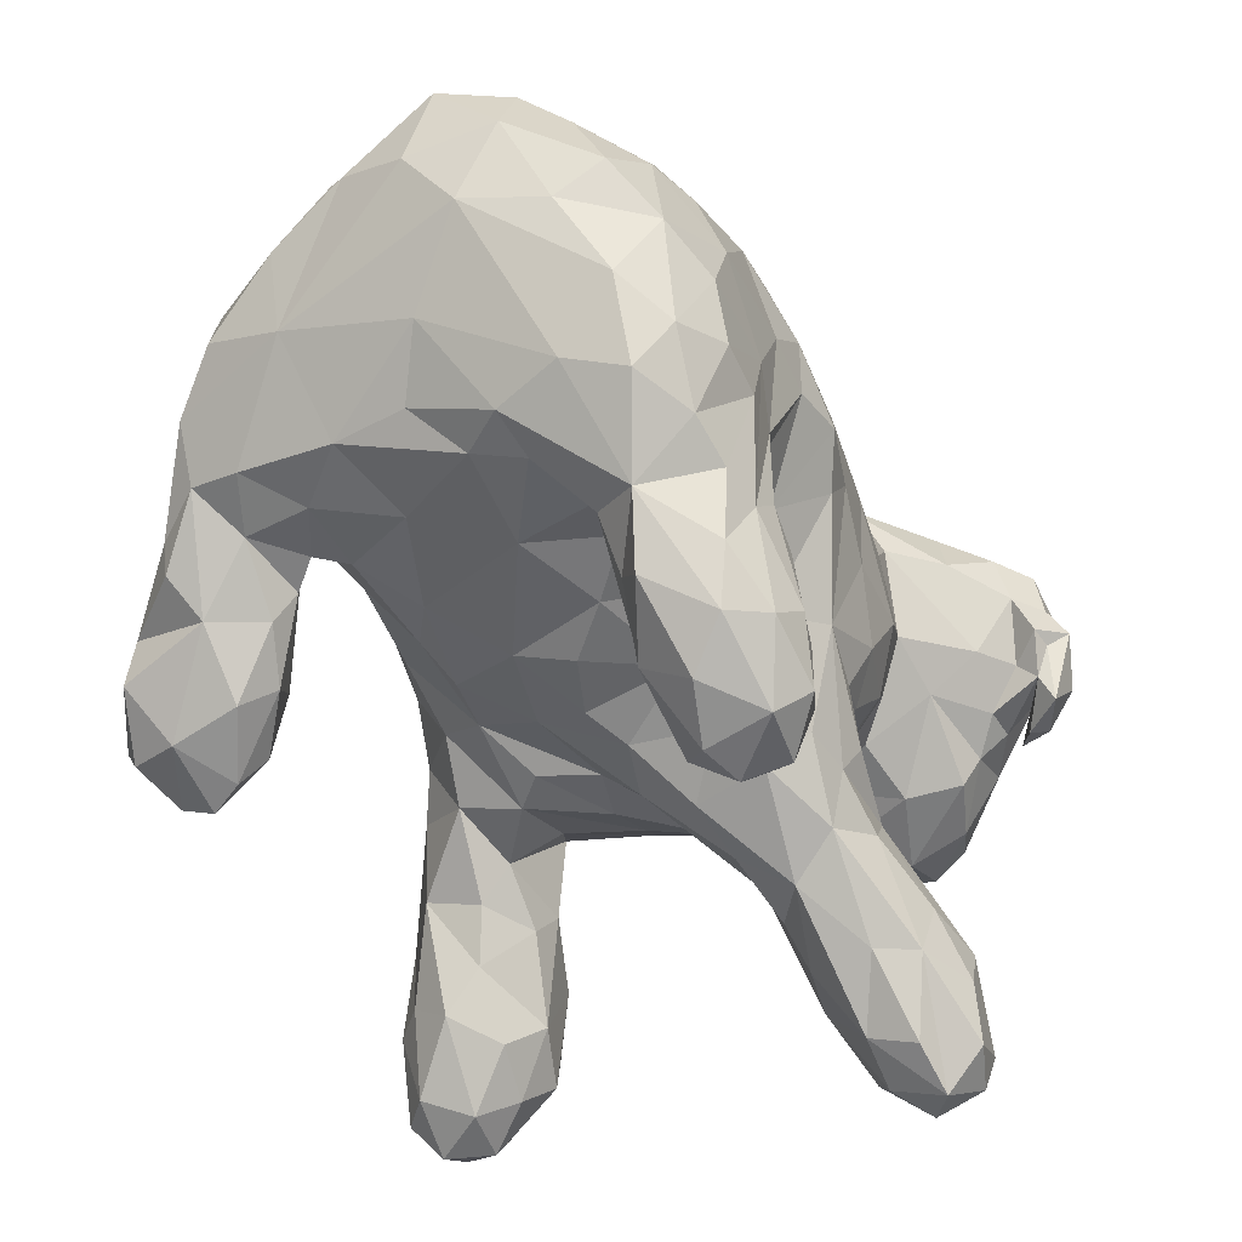
<metadata>
{"format":"obj","ext":"obj","renderer":"f3d","projection":"perspective","resolution":1024,"background":"white","views":[{"elev":44.0,"azim":14.4,"up":"+Z"}]}
</metadata>
<code>
o NoName1_mesh_
v -0.2821 0.635 0.2963
v -0.1873 0.2514 -0.2805
v -0.261 0.2371 -0.228
v -0.2184 0.2099 -0.3142
v 0.002571 0.6501 0.314
v -0.1129 -0.06 -0.3647
v -0.08238 0.1454 -0.3103
v 0.02386 0.6821 0.0322
v -0.2058 0.5946 0.05106
v 0.3825 0.1429 -0.2468
v 0.3816 0.09545 -0.2669
v -0.295 0.5888 0.6002
v -0.09768 0.6457 0.4566
v -0.2116 0.6466 0.4847
v -0.108 0.6719 0.3548
v -0.06864 0.6763 0.2476
v -0.03881 0.6715 0.1044
v 0.01585 0.4498 0.5674
v -0.03189 0.5081 0.5835
v -0.2943 0.6134 0.2392
v -0.2992 0.5785 0.1585
v -0.06525 0.02822 -0.337
v 0.01085 0.5568 0.491
v -0.4042 0.5225 0.2442
v -0.3952 0.5737 0.3475
v -0.03894 0.6213 0.4625
v -0.1866 0.61 0.5677
v -0.1937 0.6261 0.1348
v 0.06661 0.4801 0.4408
v -0.1218 0.6649 0.175
v -0.04482 0.4931 -0.1967
v -0.1448 0.1874 -0.04995
v -0.04617 0.2211 -0.068
v 0.00601 0.6655 0.1743
v -0.09343 0.5792 0.5689
v 0.1226 0.5456 0.2844
v -0.0773 0.6554 0.05205
v 0.05339 0.7554 -0.2207
v 0.09867 0.4721 0.378
v 0.1877 0.7544 -0.1605
v -0.2354 0.5497 0.6507
v -0.111 0.2355 -0.1347
v 0.08952 0.3426 0.426
v -0.3701 0.4922 0.1388
v -0.3969 0.1527 0.1052
v -0.07642 0.4976 0.6289
v -0.1841 0.5133 -0.103
v 0.08819 0.6317 0.1752
v 0.04941 0.3135 0.5588
v -0.09566 0.06211 -0.3949
v -0.1368 0.1367 -0.3856
v -0.1045 0.1853 -0.2262
v 0.2718 0.7431 -0.1763
v -0.3857 0.5496 0.5646
v 0.09274 0.7154 -0.01617
v 0.1737 0.7339 -0.04937
v -0.415 0.1649 0.06314
v -0.15 0.4394 -0.169
v -0.1942 0.6645 0.2834
v 0.2329 0.7539 -0.1057
v 0.1005 0.7242 -0.08987
v -0.3002 0.6421 0.4137
v -0.2189 0.6645 0.3989
v -0.09588 0.3392 -0.2038
v 0.02071 0.3739 0.5896
v -0.2838 0.4754 -0.03599
v -0.2432 0.437 -0.106
v -0.4481 0.4639 0.2419
v 0.06604 0.5888 0.3424
v -0.5181 0.3159 0.24
v -0.1362 0.2044 -0.3237
v 0.2325 0.6141 -0.3582
v -0.2965 0.5329 0.06281
v 0.1498 0.7047 -0.2858
v -0.01415 0.3036 -0.1839
v 0.1783 0.4714 0.1446
v 0.1568 0.57 0.1529
v -0.01777 0.2612 -0.1311
v 0.07758 0.3113 -0.1685
v -0.2158 0.3735 -0.1603
v 0.2067 0.4092 0.07798
v 0.2178 0.4907 0.0428
v 0.02677 0.6055 0.4115
v 0.4225 0.09443 -0.2047
v 0.2341 0.723 -0.03034
v 0.3399 0.7065 -0.2123
v -0.1587 0.1773 -0.1368
v 0.3132 0.7306 -0.09207
v 0.136 0.1902 -0.1138
v -0.007468 0.1864 0.0116
v -0.1928 0.1276 -0.3929
v 0.2748 0.4233 -0.2897
v 0.3017 0.4672 -0.3587
v -0.09624 0.5783 -0.0943
v -0.04579 0.6241 -0.1088
v -0.163 0.04427 -0.4286
v -0.127 0.6124 -0.02684
v 0.1066 0.1969 0.4538
v 0.06863 0.3903 0.4797
v -0.3678 0.4393 0.0841
v -0.3404 0.6177 0.4821
v -0.4135 0.5743 0.4514
v -0.1575 0.362 -0.194
v 0.4117 0.6674 -0.1753
v -0.0567 0.4039 -0.2045
v -0.2195 0.5557 -0.01894
v 0.0918 0.3654 -0.1759
v 0.3535 0.208 -0.194
v 0.2437 0.2612 -0.1553
v -0.01554 0.6703 -0.05656
v 0.07752 0.3133 0.4985
v 0.0779 0.4574 -0.2149
v 0.2601 0.1655 -0.2365
v 0.2387 0.2193 -0.1956
v 0.1626 0.6074 -0.3434
v 0.218 0.5419 -0.02566
v -0.3916 0.1946 0.2201
v -0.4107 0.2463 0.18
v 0.1543 0.09077 0.2598
v 0.1413 0.4522 0.2599
v 0.134 0.4916 0.3196
v -0.5077 0.2185 0.09979
v 0.0468 0.2698 0.2663
v 0.07854 0.6159 0.2644
v -0.4446 0.09479 0.01226
v -0.4546 0.1874 0.06862
v 0.2528 0.2681 -0.05643
v -0.06297 0.5309 -0.1723
v 0.04134 0.7011 -0.1242
v 0.3059 0.09724 -0.2609
v 0.3134 0.1828 -0.2445
v 0.22 0.2845 0.04273
v 0.3604 0.5492 -0.1636
v -0.07717 0.08493 -0.3692
v -0.1132 -0.00694 -0.4095
v 0.1794 0.364 -0.06566
v 0.2922 0.5515 -0.372
v 0.2055 0.5384 -0.3851
v 0.08166 0.535 0.3949
v -0.484 0.4946 0.3768
v 0.2511 0.4916 -0.3909
v -0.2412 0.1361 -0.3611
v 0.07175 0.7424 -0.1957
v -0.2107 0.3013 -0.1978
v -0.05917 0.2152 -9.9e-05
v 0.001491 0.6413 -0.1656
v 0.02443 0.2274 0.18
v 0.01407 0.2586 0.3824
v 0.08163 0.378 0.375
v -0.0681 0.2088 0.4072
v 0.1395 0.6178 0.09758
v 0.127 0.7422 -0.2422
v 0.09917 0.2932 -0.1309
v 0.379 0.6644 -0.06006
v 0.4278 0.5947 -0.1154
v 0.4 0.6154 -0.2055
v -0.0917 -0.02372 -0.3046
v 0.2848 0.03519 -0.1409
v 0.2293 0.09876 -0.1943
v -0.2798 0.3348 -0.09589
v 0.1191 0.6761 0.04151
v -0.08308 0.05747 -0.2669
v -0.1388 0.256 -0.2395
v 0.3401 0.5415 -0.1248
v 0.2191 0.4201 -0.311
v 0.4093 0.5657 -0.1623
v 0.05709 0.3076 0.3899
v -0.05826 0.2088 0.2728
v -0.04086 0.2306 0.3525
v 0.08761 0.3735 0.2925
v 0.2585 0.6608 -0.3141
v -0.3189 0.5213 0.6608
v 0.1807 0.4439 -0.3395
v 0.1952 0.4179 -0.2593
v 0.4122 0.6398 -0.06638
v 0.05328 0.7156 -0.2939
v 0.2278 0.4451 -0.3728
v -0.1524 -0.04686 -0.4093
v -0.1701 -0.07986 -0.3659
v -0.06502 0.6453 -0.04466
v 0.1167 0.2629 -0.1018
v 0.4197 0.04408 -0.2006
v 0.38 0.05222 -0.2628
v 0.1116 0.7121 -0.3113
v 0.07603 0.6582 -0.3401
v 0.2071 0.2428 0.05115
v -0.2167 0.03348 -0.4084
v 0.1515 0.0285 0.2472
v 0.1897 0.02205 0.2843
v 0.255 0.2156 -0.01495
v 0.3314 0.4855 -0.3165
v 0.3321 0.4612 -0.2555
v -0.03784 0.3908 0.643
v 0.1924 0.3431 0.07957
v 0.06904 0.231 -0.08114
v 0.38 0.1823 -0.1446
v 0.2939 0.2555 -0.1297
v 0.1816 0.6312 0.02435
v -0.1253 0.1926 0.09055
v 0.3721 0.01539 -0.2296
v 0.2143 0.4737 -0.05854
v 0.1479 0.5064 0.2271
v 0.318 0.0164 -0.1994
v 0.0911 0.678 -0.2935
v 0.01945 0.6662 -0.2566
v 0.09847 0.07054 0.2519
v 0.1409 0.336 -0.1446
v 0.3176 0.6076 -0.3141
v 0.4115 0.545 -0.0855
v -0.1381 0.6255 0.06476
v 0.3866 0.1224 -0.1182
v 0.1048 0.1846 0.3419
v 0.05921 0.6146 -0.3263
v 0.2179 0.7259 -0.2508
v 0.3294 0.1818 -0.07875
v 0.1083 0.1344 0.2823
v 0.3053 0.7128 -0.03814
v -0.5438 0.3338 0.3362
v 0.03207 0.4164 -0.2054
v 0.08268 0.01517 0.2645
v 0.04782 0.08957 0.2928
v 0.1759 0.398 -0.1129
v 0.2173 0.4287 -0.01737
v -0.1183 0.2726 -0.1905
v 0.1676 0.3501 0.161
v 0.3716 0.6141 -0.04411
v 0.07413 0.2026 0.4944
v -0.508 0.1461 0.02948
v 0.1967 0.0892 0.2973
v 0.2659 0.5184 -0.08864
v -0.3261 0.3984 -0.01473
v -0.463 0.2768 0.1838
v -0.4818 0.3306 0.2453
v -0.1424 0.1963 0.3484
v 0.03567 0.1486 0.3409
v 0.2541 0.6609 -0.008487
v -0.01078 0.1982 0.393
v -0.5327 0.2317 0.1598
v -0.1661 0.5148 0.6548
v 0.05101 0.236 0.4089
v 0.1809 0.5889 0.05392
v 0.108 0.1554 -0.02838
v -0.1967 0.2047 0.05453
v -0.1306 0.1968 -0.001865
v 0.1526 0.4894 -0.3538
v 0.07879 0.5088 -0.2681
v 0.3559 0.7217 -0.06343
v 0.3591 0.7284 -0.1212
v 0.4124 0.6713 -0.1263
v -0.3978 0.08102 0.07349
v 0.3443 0.5602 -0.3006
v -0.4187 0.03844 0.07198
v 0.06781 0.2071 0.1161
v 0.1327 0.4585 -0.276
v 0.01833 0.5463 -0.1963
v -0.342 0.3503 0.03367
v 0.1737 0.1257 0.3928
v 0.389 0.6123 -0.06593
v -0.2716 0.2181 -0.1464
v 0.3551 0.6521 -0.2284
v 0.3067 0.6814 -0.2758
v 0.05454 0.5763 -0.266
v -0.4488 0.4265 0.2232
v -0.2339 0.4735 0.6725
v 0.2016 0.4541 -0.1266
v -0.07861 0.1899 0.1987
v 0.3018 0.05447 -0.2467
v 0.3824 0.004225 -0.1713
v 0.1994 0.06005 0.3505
v 0.1692 0.1404 -0.1032
v -0.3866 0.3988 0.1269
v 0.2571 0.4388 -0.1906
v -0.5454 0.2579 0.2689
v -0.2653 0.133 -0.2831
v 0.1657 0.1638 0.36
v 0.1766 0.1646 0.3082
v 0.04645 0.6323 -0.2957
v 0.1708 0.2655 -0.118
v -0.5149 0.4267 0.3935
v -0.1179 0.1378 -0.1994
v 0.07386 0.2783 0.4178
v -0.1362 -0.05952 -0.301
v -0.1178 0.001748 -0.2396
v 0.003631 0.6757 -0.2984
v 0.1176 0.237 0.4239
v -0.3366 0.3049 0.09549
v -0.3388 0.2555 0.1816
v 0.3346 0.508 -0.1713
v -0.2642 0.2146 0.1579
v -0.2648 0.2007 0.3533
v 0.3218 0.4688 -0.1802
v -0.5327 0.09797 0.01758
v -0.507 0.4143 0.3124
v -0.4429 0.3957 0.2313
v 0.1302 0.1899 0.09086
v -0.003006 0.6342 -0.3066
v -0.004558 0.6067 -0.2871
v -0.1526 0.3843 0.6541
v 0.001401 0.2828 0.6019
v -0.4465 0.1951 0.289
v 0.1416 -0.005324 0.2719
v 0.1994 0.3647 0.02302
v 0.1862 0.3168 -0.0427
v 0.1521 0.08496 0.4225
v -0.4021 0.4506 0.5868
v -0.4439 0.02416 0.03333
v -0.5579 0.06578 0.05396
v -0.3012 0.2688 0.06445
v 0.08578 0.01788 0.3802
v 0.2109 0.1751 0.02908
v 0.146 0.4296 -0.1623
v 0.1463 0.4364 -0.2047
v -0.4559 0.2144 0.3621
v -0.5116 0.2167 0.3262
v -0.5368 0.03716 0.06951
v -0.4841 0.02788 0.02359
v 0.02199 0.681 -0.1987
v 0.03879 0.655 -0.2584
v -0.07015 0.3101 0.6322
v 0.3859 0.5714 -0.08004
v -0.4619 0.5139 0.4779
v -0.4435 0.5254 0.5168
v 0.001834 0.7264 -0.2117
v 0.01222 0.07896 0.4472
v 0.1021 0.06302 0.4357
v 0.3795 0.5643 -0.1947
v -0.2493 0.1956 0.2319
v -0.4232 0.07088 0.1594
v -0.4055 0.1485 0.216
v -0.4896 0.03853 0.1136
v 0.3857 0.611 -0.1644
v 0.3568 0.5442 -0.2365
v -0.1651 0.2074 0.5149
v -0.2545 0.379 0.637
v -0.1062 0.232 0.5746
v -0.334 0.2135 0.2585
v -0.3788 0.2093 0.2633
v -0.3466 0.2187 0.422
v -0.2745 0.29 0.5468
v -0.2699 0.2339 0.4737
v -0.008746 0.1085 0.4108
v 0.357 0.5921 -0.08788
v -0.5562 0.0774 0.1504
v -0.3752 0.2067 0.3364
v -0.3043 0.4986 0.03195
v -0.1101 0.4371 0.6729
v 0.007022 0.09479 0.3404
v -0.5251 0.1534 0.2519
v -0.4749 0.1241 0.2227
v -0.5647 0.142 0.1548
v -0.2359 0.03901 -0.2587
v -0.008799 0.1491 0.4977
v -0.5414 0.1944 0.2585
v -0.5402 0.2717 0.3688
v 0.09123 0.1259 0.4694
v 0.2094 0.09929 -0.1284
v -0.1648 0.06747 -0.1941
v -0.3292 0.4366 0.634
v -0.4326 0.308 0.4846
v -0.4682 0.3969 0.5153
v -0.5199 0.3235 0.4387
v -0.217 -0.05397 -0.3556
v -0.1896 0.0125 -0.2241
v -0.04879 0.1654 0.4389
v 0.3871 0.5393 -0.1436
v -0.1782 0.1274 -0.1584
v 0.3829 0.6548 -0.1995
v 0.382 0.6615 -0.1704
v 0.1161 0.579 -0.3241
v 0.1811 0.1294 -0.02334
v 0.06033 0.1658 0.03343
v -0.2476 0.235 -0.003831
v 0.3098 0.5767 -0.06184
v 0.1035 -0.008123 0.3099
v 0.02391 0.0473 0.3515
v 0.1672 0.01479 0.3572
v -0.2476 0.1333 -0.1812
v 0.336 0.6583 -0.04281
v -0.2214 0.1929 -0.07581
v 0.1022 0.3076 0.2018
v 0.1705 0.2405 0.1034
v -0.1489 0.1862 0.1928
v -0.2039 -0.05223 -0.3026
v -0.2154 0.1897 0.1281
v -0.2778 0.2583 -0.094
v 0.1409 0.22 0.3787
v -0.02141 0.1874 0.08587
v -0.06993 0.1871 0.1246
v -0.5255 0.3774 0.4299
v -0.1952 -0.03333 -0.4093
v -0.3904 0.1135 0.1512
v -0.3044 0.3066 -0.03292
v -0.2514 0.03278 -0.3114
v -0.5562 0.1571 0.0816
v -0.471 0.3603 0.2476
v -0.2442 0.0438 -0.3634
v 0.03707 0.2206 0.542
v -0.02879 0.6839 -0.2453
v -0.409 0.2854 0.2202
v 0.3434 0.02837 -0.1218
v -0.3904 0.3505 0.1691
v -0.0287 0.224 0.5853
v -0.1945 0.2039 0.4535
v -0.1271 0.1929 0.4711
v 0.328 0.1084 -0.06336
v 0.4102 0.05236 -0.1338
v 0.2742 0.09594 -0.06256
f 8 34 161
f 62 1 59
f 62 63 59
f 2 4 144
f 144 4 3
f 5 26 13
f 26 83 5
f 61 110 8
f 6 22 134
f 91 4 71
f 135 6 134
f 51 91 71
f 7 134 71
f 61 55 8
f 37 180 9
f 32 42 78
f 10 131 11
f 12 14 27
f 101 14 12
f 13 5 15
f 15 14 13
f 14 63 15
f 34 17 16
f 30 16 17
f 48 161 151
f 25 24 20
f 25 1 20
f 161 48 34
f 18 23 19
f 20 21 28
f 17 8 34
f 20 28 59
f 28 9 21
f 22 134 7
f 22 7 162
f 18 29 23
f 24 140 25
f 232 122 70
f 27 26 13
f 27 13 14
f 155 249 104
f 155 104 156
f 59 30 28
f 29 99 18
f 30 59 16
f 75 105 219
f 58 128 31
f 28 30 37
f 10 84 196
f 78 33 32
f 75 79 219
f 196 84 211
f 21 73 9
f 37 30 17
f 47 128 58
f 97 94 106
f 106 47 94
f 34 5 48
f 36 77 124
f 35 23 26
f 36 77 202
f 110 8 37
f 26 27 35
f 180 110 37
f 38 152 176
f 149 43 39
f 21 24 20
f 143 214 40
f 27 41 239
f 87 42 224
f 27 35 239
f 143 152 214
f 34 5 16
f 43 29 39
f 21 24 44
f 42 224 75
f 118 232 57
f 118 45 57
f 63 101 62
f 75 78 42
f 239 35 46
f 101 63 14
f 94 128 47
f 5 124 48
f 106 47 66
f 111 49 99
f 65 49 99
f 50 51 96
f 332 367 331
f 96 51 91
f 224 87 52
f 155 175 249
f 122 126 232
f 19 35 23
f 86 53 88
f 12 54 101
f 285 98 43
f 56 161 55
f 224 163 103
f 56 85 161
f 57 232 126
f 161 85 236
f 285 43 281
f 105 58 31
f 12 27 41
f 15 59 16
f 56 60 40
f 61 56 40
f 99 98 43
f 143 40 61
f 25 62 1
f 59 15 63
f 109 197 127
f 224 64 75
f 225 194 81
f 69 83 5
f 81 225 76
f 65 99 18
f 128 255 94
f 180 97 9
f 190 127 186
f 66 231 67
f 58 67 47
f 66 67 47
f 24 68 140
f 121 36 139
f 69 139 36
f 202 77 76
f 293 70 395
f 303 207 278
f 91 4 142
f 163 7 71
f 72 115 171
f 9 106 73
f 115 74 171
f 163 2 71
f 97 9 106
f 79 78 75
f 332 367 260
f 82 77 76
f 78 79 153
f 16 5 15
f 160 231 67
f 162 52 7
f 160 80 67
f 81 76 82
f 193 18 46
f 406 211 84
f 65 18 193
f 68 44 271
f 24 68 44
f 23 83 139
f 84 11 10
f 83 23 26
f 60 88 85
f 40 53 214
f 104 248 86
f 77 241 151
f 241 82 77
f 92 177 93
f 87 42 32
f 217 85 88
f 134 71 51
f 17 37 8
f 89 195 90
f 284 398 176
f 187 91 142
f 92 93 192
f 94 95 97
f 100 73 231
f 96 178 135
f 95 97 180
f 187 91 96
f 390 178 96
f 98 99 111
f 137 72 171
f 73 44 100
f 25 102 101
f 103 58 80
f 251 208 332
f 208 171 137
f 67 58 80
f 249 248 104
f 250 57 125
f 105 31 219
f 202 76 225
f 106 73 66
f 10 131 108
f 79 107 219
f 57 126 125
f 73 44 21
f 108 109 131
f 129 110 61
f 227 397 111
f 397 49 111
f 43 29 99
f 332 208 260
f 89 195 278
f 46 35 19
f 112 107 311
f 93 137 141
f 163 144 103
f 219 107 112
f 89 113 114
f 278 114 89
f 82 81 223
f 241 82 116
f 22 6 157
f 115 204 74
f 204 115 369
f 108 10 196
f 82 116 201
f 45 391 118
f 135 50 96
f 117 118 391
f 28 210 9
f 176 398 323
f 229 119 276
f 7 52 163
f 120 202 121
f 160 3 144
f 169 123 148
f 122 228 126
f 138 137 72
f 144 80 103
f 36 202 121
f 127 303 109
f 168 123 169
f 69 36 124
f 390 187 96
f 125 126 228
f 124 48 77
f 112 31 255
f 53 88 60
f 40 60 53
f 186 127 132
f 255 128 31
f 69 124 5
f 61 129 143
f 60 85 56
f 120 380 170
f 332 288 192
f 130 11 131
f 303 127 132
f 369 318 204
f 170 121 120
f 288 133 332
f 138 369 245
f 131 113 130
f 213 185 296
f 103 64 58
f 102 25 140
f 185 296 284
f 129 110 146
f 223 81 302
f 198 161 151
f 135 6 178
f 323 176 38
f 134 135 50
f 54 101 102
f 136 302 223
f 71 2 4
f 137 191 251
f 245 141 138
f 4 3 142
f 88 86 248
f 64 105 75
f 380 123 170
f 156 104 367
f 139 83 69
f 401 395 294
f 93 191 137
f 293 68 140
f 64 105 58
f 280 52 162
f 68 263 293
f 138 72 115
f 138 137 141
f 28 37 210
f 396 187 142
f 274 142 396
f 200 268 182
f 132 194 303
f 346 193 46
f 317 129 143
f 2 163 144
f 199 145 243
f 29 139 39
f 146 110 95
f 237 150 148
f 168 147 266
f 29 23 139
f 380 147 123
f 236 378 217
f 147 168 123
f 148 123 167
f 123 149 170
f 148 150 169
f 151 198 241
f 48 77 151
f 143 38 152
f 316 125 306
f 316 292 125
f 130 159 113
f 198 116 373
f 239 46 346
f 131 114 109
f 89 113 159
f 181 78 153
f 55 56 61
f 154 249 175
f 166 155 156
f 247 154 378
f 157 283 162
f 158 159 356
f 306 125 250
f 160 144 80
f 55 8 161
f 145 244 33
f 217 247 378
f 244 33 32
f 101 25 62
f 162 357 283
f 224 52 163
f 159 203 158
f 207 136 303
f 157 162 22
f 182 268 406
f 209 155 166
f 222 207 107
f 366 357 280
f 255 95 94
f 164 230 288
f 156 166 326
f 280 87 52
f 357 162 280
f 168 382 234
f 188 119 206
f 191 192 93
f 92 177 165
f 223 201 82
f 254 174 173
f 287 271 401
f 365 209 166
f 305 54 172
f 345 231 66
f 117 118 399
f 123 149 167
f 168 234 169
f 121 170 39
f 208 171 261
f 54 172 12
f 173 165 174
f 209 175 155
f 121 139 39
f 261 214 171
f 284 185 176
f 154 249 247
f 177 165 173
f 299 65 49
f 178 390 179
f 110 180 95
f 225 380 381
f 225 380 120
f 278 181 195
f 293 395 294
f 182 406 84
f 310 405 190
f 183 182 84
f 230 116 373
f 184 176 185
f 190 310 186
f 272 92 174
f 149 170 39
f 396 187 362
f 188 189 229
f 167 43 149
f 85 217 236
f 312 112 254
f 156 331 326
f 190 127 215
f 191 332 192
f 6 178 179
f 303 302 136
f 193 299 65
f 107 222 311
f 390 187 362
f 194 225 132
f 145 195 90
f 119 276 216
f 108 197 196
f 141 245 177
f 108 197 109
f 98 111 227
f 198 373 236
f 183 182 200
f 12 41 172
f 174 92 165
f 203 267 159
f 388 382 199
f 183 267 200
f 201 223 222
f 161 198 236
f 119 206 216
f 269 257 229
f 225 202 120
f 222 265 311
f 200 203 267
f 205 204 277
f 146 95 255
f 318 204 205
f 229 257 275
f 57 250 45
f 93 141 177
f 102 54 322
f 322 321 102
f 405 190 215
f 86 53 214
f 188 220 206
f 70 233 395
f 92 272 291
f 278 153 207
f 261 260 208
f 201 265 222
f 188 229 119
f 405 211 215
f 138 115 369
f 153 79 207
f 258 209 175
f 210 37 9
f 406 405 211
f 68 401 271
f 386 212 276
f 262 246 255
f 204 185 213
f 213 277 297
f 244 243 145
f 261 214 86
f 174 312 254
f 211 215 196
f 302 81 194
f 127 196 215
f 291 288 230
f 216 221 206
f 247 217 88
f 285 281 240
f 70 293 218
f 218 279 293
f 31 112 219
f 347 221 220
f 222 136 223
f 207 222 136
f 103 224 64
f 247 88 248
f 195 181 78
f 84 183 11
f 132 186 225
f 378 154 226
f 282 6 157
f 355 227 98
f 256 392 231
f 387 199 90
f 125 228 292
f 388 147 266
f 118 232 233
f 214 171 74
f 332 251 191
f 281 43 167
f 299 49 397
f 304 98 355
f 269 189 229
f 226 175 154
f 373 230 164
f 231 160 392
f 150 169 234
f 404 150 234
f 312 272 265
f 232 233 70
f 404 403 234
f 235 221 216
f 235 347 221
f 373 378 236
f 331 156 367
f 235 347 364
f 245 369 262
f 287 401 399
f 237 212 240
f 228 394 122
f 122 238 394
f 395 399 401
f 264 239 41
f 172 41 264
f 375 347 220
f 386 240 212
f 241 116 198
f 367 104 86
f 207 79 107
f 242 370 270
f 176 152 184
f 173 254 245
f 192 291 92
f 337 399 117
f 192 291 288
f 32 243 244
f 102 140 321
f 134 50 51
f 184 204 185
f 213 204 277
f 204 184 74
f 254 246 245
f 247 248 249
f 285 275 257
f 250 391 45
f 238 350 353
f 251 208 137
f 98 285 257
f 391 252 328
f 380 253 147
f 290 234 403
f 385 160 392
f 246 112 254
f 113 114 131
f 228 394 292
f 112 255 246
f 231 256 100
f 238 394 350
f 197 127 196
f 304 257 269
f 59 20 1
f 98 257 304
f 226 258 175
f 367 86 260
f 385 259 3
f 306 252 250
f 3 385 160
f 260 261 86
f 195 78 33
f 46 18 19
f 262 245 246
f 276 216 212
f 233 118 399
f 345 231 73
f 401 263 68
f 358 264 172
f 140 293 279
f 11 183 130
f 272 265 230
f 301 189 376
f 266 382 388
f 323 317 143
f 267 130 159
f 267 183 130
f 189 188 301
f 220 301 188
f 200 203 268
f 376 189 269
f 114 278 109
f 116 230 265
f 270 242 89
f 179 6 282
f 275 276 386
f 286 256 271
f 271 100 256
f 174 272 312
f 238 70 273
f 70 273 218
f 142 274 3
f 148 240 237
f 229 276 275
f 220 221 206
f 225 381 186
f 186 381 310
f 297 277 205
f 109 278 303
f 140 279 321
f 212 235 216
f 250 391 252
f 129 317 146
f 133 164 320
f 90 387 371
f 87 280 366
f 264 239 346
f 379 87 32
f 89 90 242
f 281 240 148
f 157 283 282
f 398 296 284
f 386 285 240
f 286 287 271
f 177 173 245
f 271 100 44
f 148 281 167
f 279 218 389
f 74 152 214
f 259 274 3
f 305 172 358
f 133 288 164
f 336 289 287
f 403 338 290
f 291 272 230
f 394 307 292
f 352 397 227
f 273 238 353
f 293 263 294
f 370 295 310
f 213 297 296
f 193 319 298
f 319 193 299
f 252 330 306
f 328 330 252
f 323 38 143
f 374 220 375
f 329 300 117
f 220 374 301
f 90 145 199
f 194 302 303
f 405 268 400
f 269 376 304
f 54 360 305
f 201 265 116
f 306 330 316
f 158 203 268
f 112 311 312
f 316 307 292
f 287 308 286
f 374 376 309
f 366 379 87
f 299 397 402
f 310 295 381
f 152 184 74
f 311 265 312
f 313 314 300
f 315 307 316
f 212 235 237
f 268 158 400
f 317 146 318
f 243 289 384
f 384 289 327
f 335 402 319
f 234 290 327
f 322 54 360
f 308 243 372
f 356 158 370
f 320 209 258
f 360 322 321
f 398 297 205
f 389 360 321
f 325 355 352
f 389 321 279
f 398 318 205
f 317 318 323
f 158 370 407
f 339 333 335
f 347 341 375
f 324 352 325
f 326 320 331
f 289 327 336
f 328 329 391
f 398 318 323
f 330 315 316
f 375 309 324
f 330 328 349
f 336 290 344
f 338 340 403
f 377 363 351
f 289 308 287
f 282 283 363
f 324 341 375
f 133 331 332
f 298 346 193
f 334 319 298
f 340 333 339
f 339 334 335
f 335 334 319
f 133 331 320
f 342 320 164
f 344 336 337
f 344 338 290
f 336 399 337
f 117 300 337
f 343 315 307
f 343 330 349
f 338 340 339
f 235 237 364
f 324 341 352
f 344 300 313
f 350 343 349
f 342 164 373
f 350 307 343
f 338 344 313
f 73 345 66
f 310 370 407
f 313 359 338
f 359 339 338
f 371 253 295
f 298 264 346
f 353 350 348
f 364 341 347
f 314 349 300
f 348 349 314
f 309 325 324
f 349 350 348
f 274 351 393
f 314 348 353
f 298 264 334
f 377 357 366
f 70 238 122
f 352 364 341
f 314 313 359
f 330 343 315
f 354 314 353
f 354 359 314
f 359 334 339
f 227 355 352
f 359 358 334
f 264 334 358
f 270 356 370
f 377 357 363
f 354 361 359
f 360 305 359
f 305 358 359
f 365 166 326
f 361 359 360
f 389 354 361
f 389 360 361
f 340 403 333
f 242 90 371
f 383 393 362
f 363 357 283
f 383 282 363
f 237 150 364
f 382 199 384
f 320 209 365
f 327 290 336
f 377 366 379
f 351 383 393
f 367 86 368
f 318 262 369
f 377 379 259
f 243 32 372
f 370 371 242
f 392 372 308
f 373 342 378
f 364 333 352
f 226 342 320
f 309 374 375
f 407 158 400
f 374 376 301
f 274 377 259
f 226 342 378
f 372 32 379
f 370 371 295
f 364 150 404
f 333 335 352
f 352 335 402
f 325 309 376
f 380 381 295
f 243 308 289
f 234 382 327
f 253 295 380
f 404 333 364
f 362 179 383
f 351 383 363
f 326 365 320
f 382 327 384
f 392 385 372
f 262 255 146
f 379 385 259
f 372 379 385
f 199 384 243
f 146 318 262
f 386 275 285
f 147 388 387
f 387 388 199
f 389 218 354
f 179 362 390
f 153 278 181
f 117 329 391
f 286 392 256
f 274 396 393
f 350 307 394
f 233 399 395
f 396 362 393
f 371 387 253
f 253 387 147
f 352 402 397
f 296 297 398
f 195 145 33
f 392 308 286
f 336 287 399
f 273 354 218
f 400 405 407
f 304 325 355
f 282 383 179
f 376 304 325
f 300 329 349
f 258 320 226
f 266 168 382
f 328 329 349
f 401 263 294
f 274 351 377
f 299 319 402
f 403 404 333
f 268 406 405
f 310 407 405
f 159 89 270
f 353 354 273
f 159 270 356
f 300 344 337

</code>
